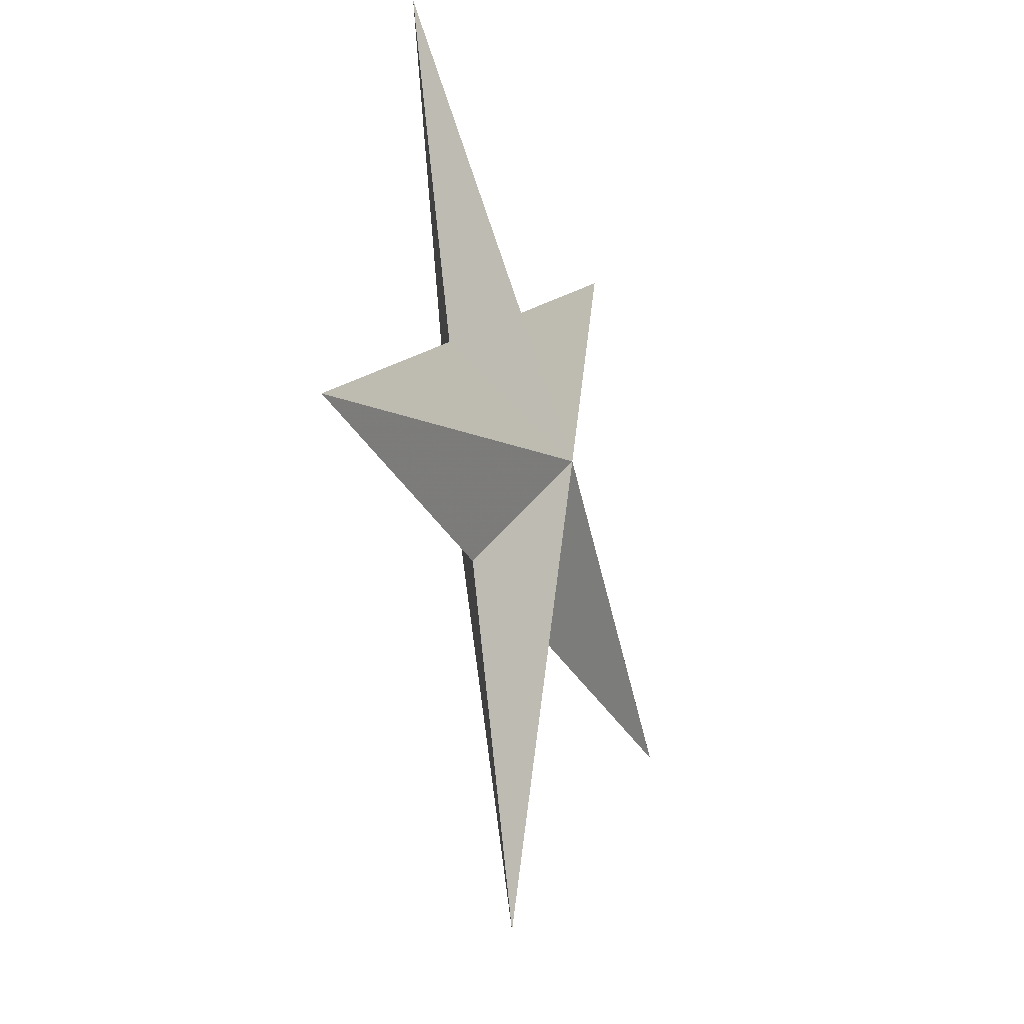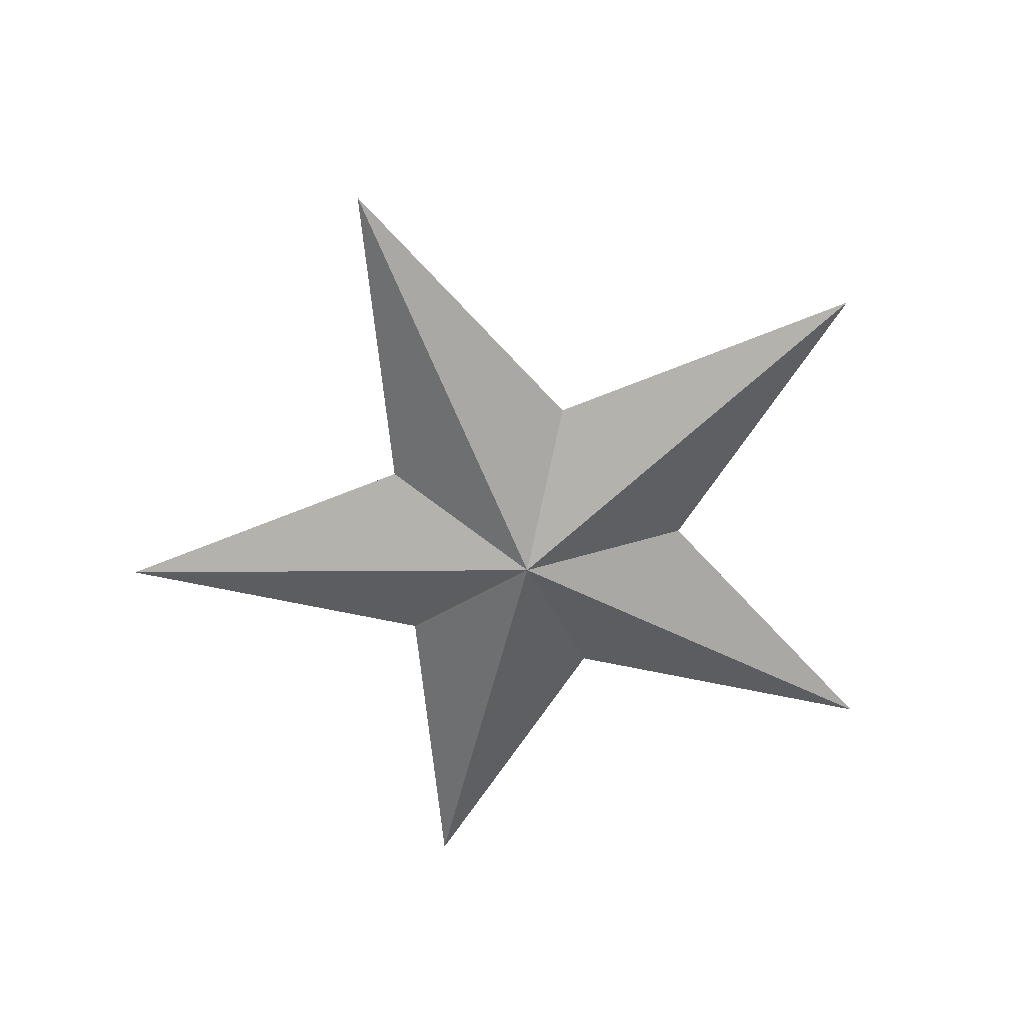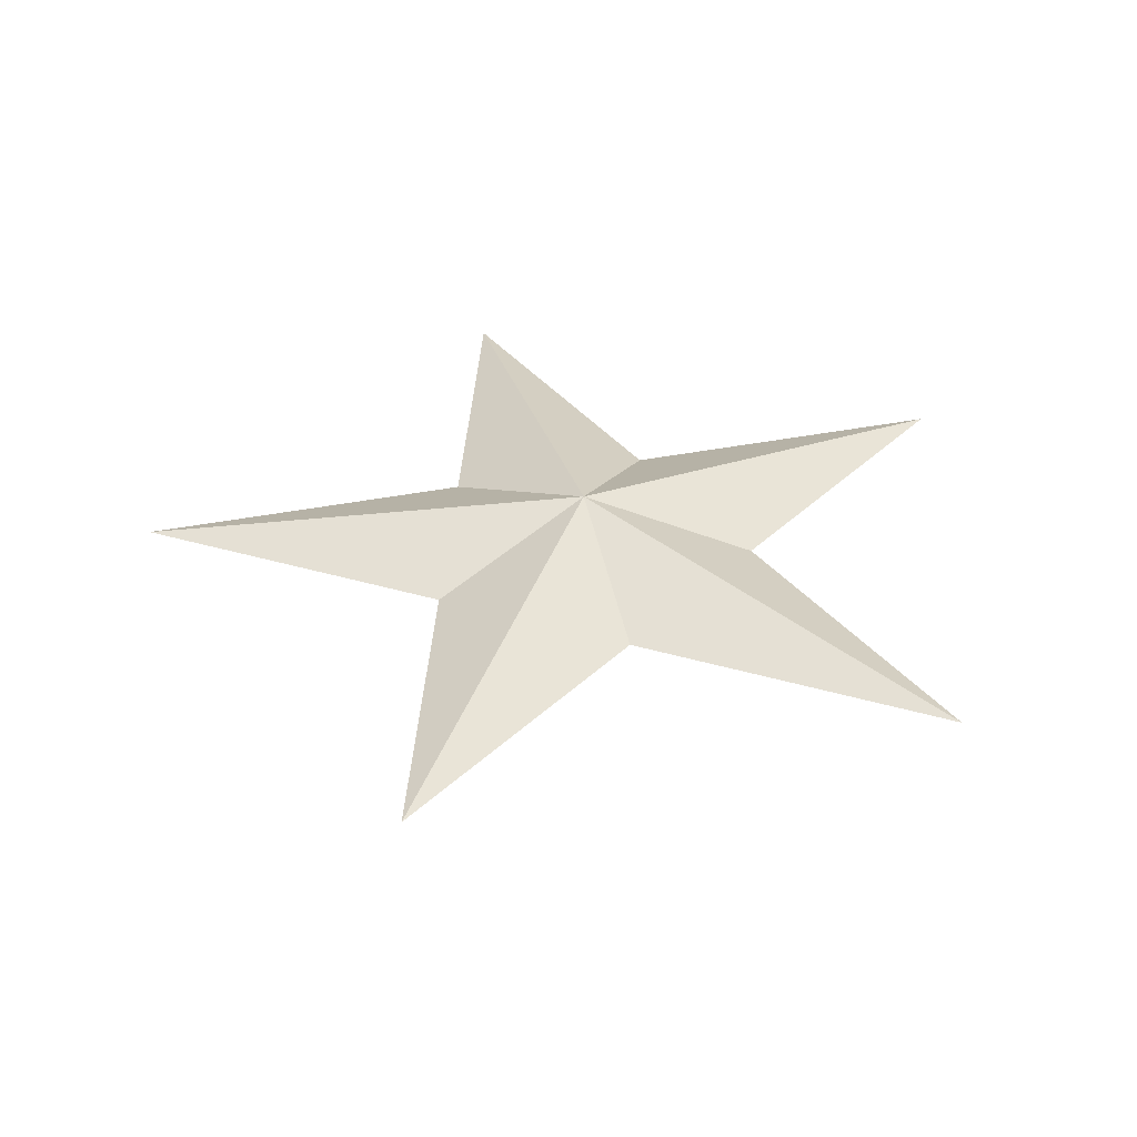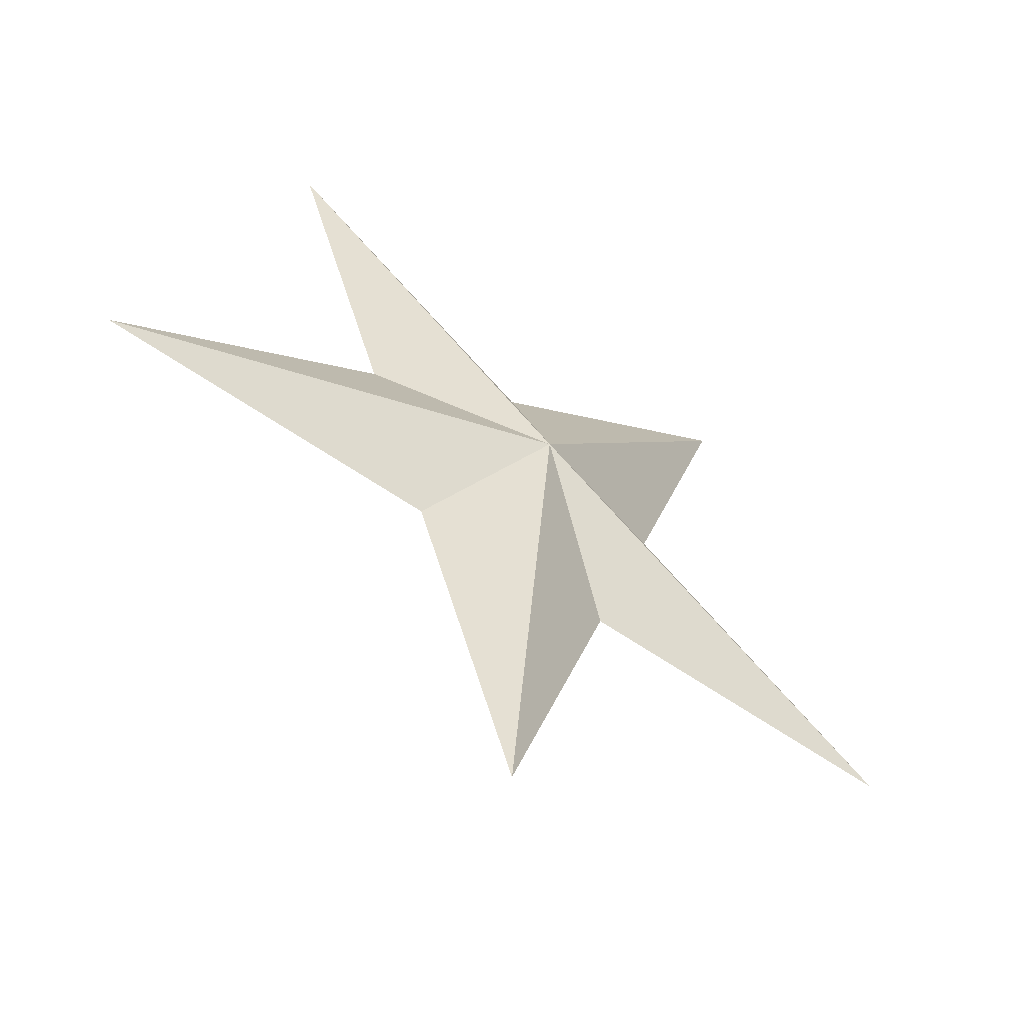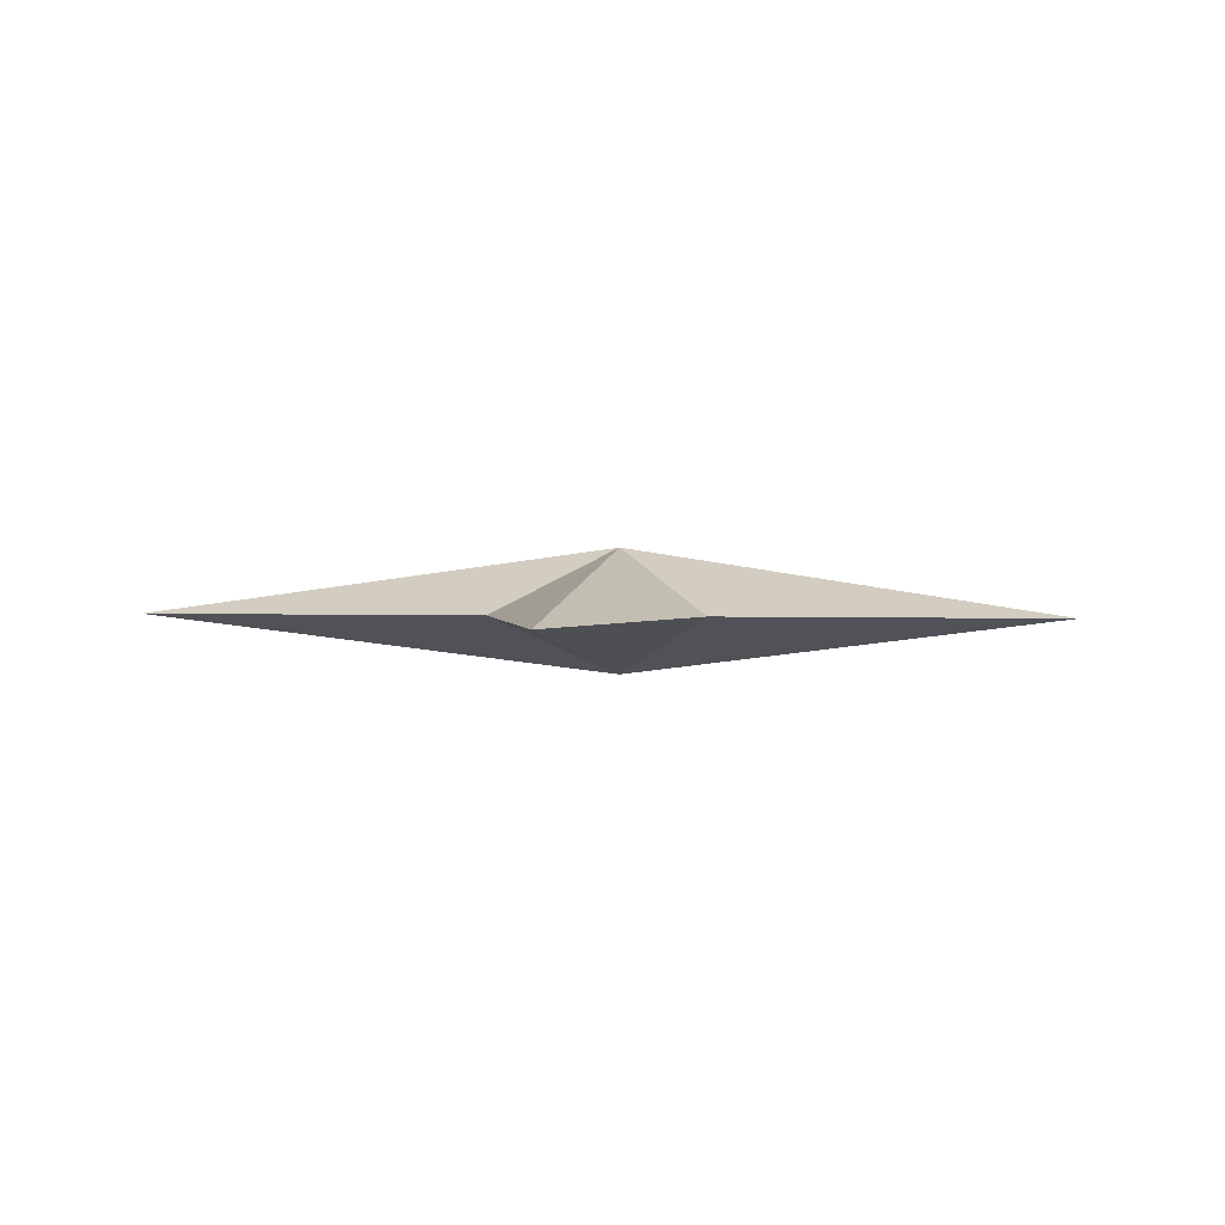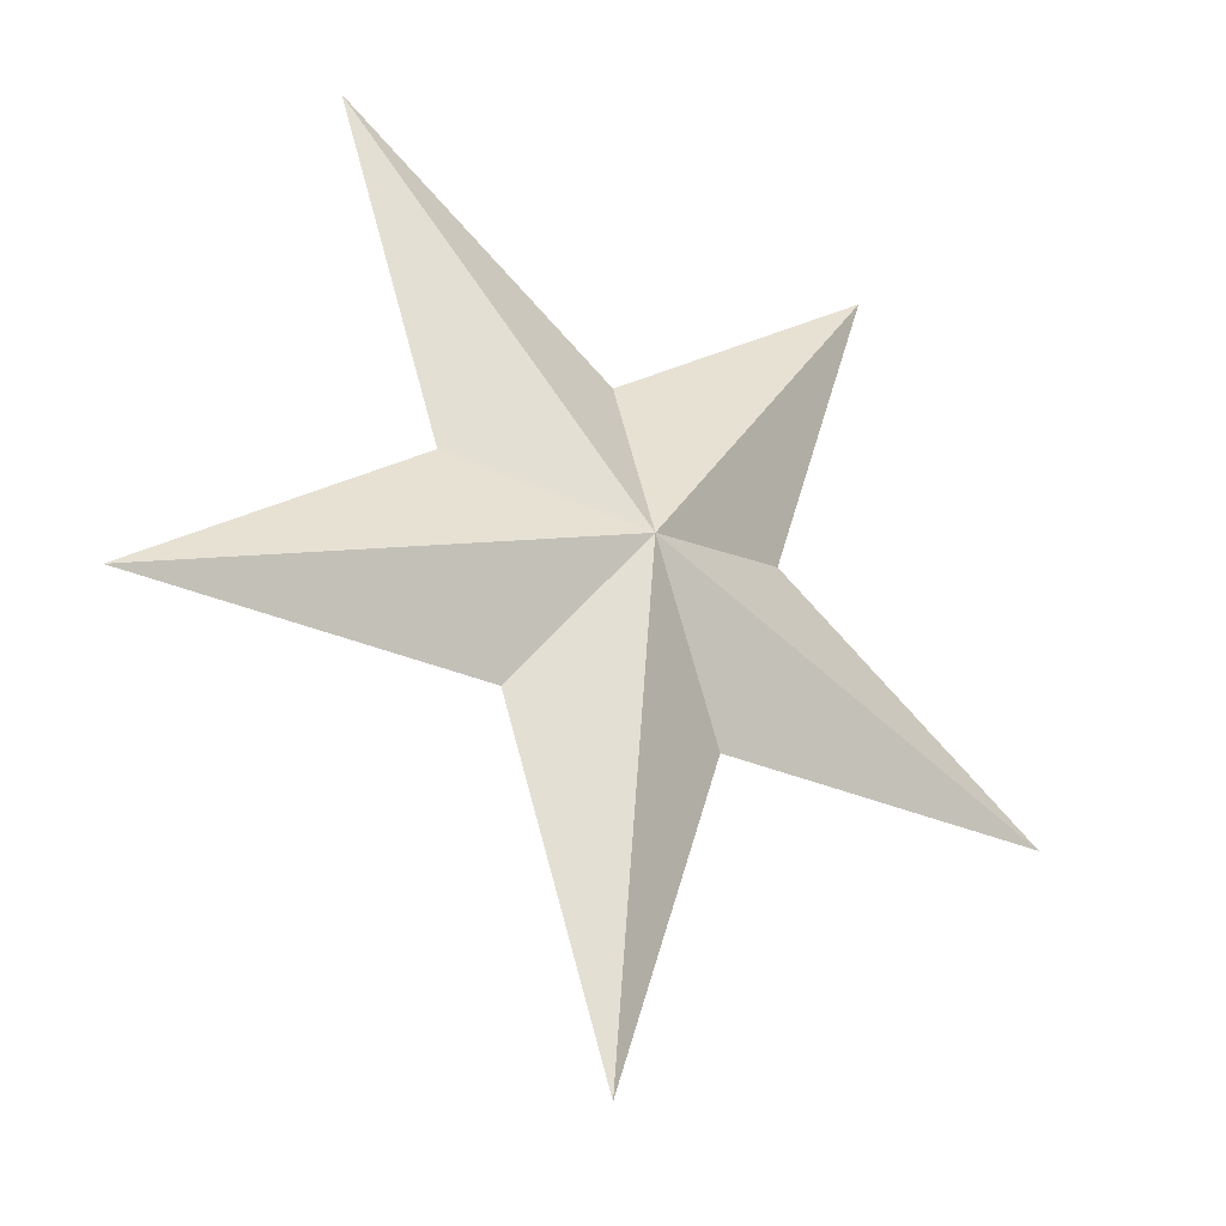
<metadata>
{"format":"obj","ext":"obj","renderer":"f3d","projection":"perspective","resolution":1024,"background":"white","views":[{"elev":-26.4,"azim":110.3,"up":"+Z"},{"elev":-60.3,"azim":-156.9,"up":"+Y"},{"elev":35.9,"azim":-158.9,"up":"+Y"},{"elev":-58.5,"azim":143.9,"up":"+Z"},{"elev":1.9,"azim":-171.1,"up":"+Y"},{"elev":-30.3,"azim":147.0,"up":"+Z"}]}
</metadata>
<code>
o Mesh_Mesh.015
v 0.9511 0 0.309
v -1e-06 0 1
v -0.9511 0 0.309
v -0.5878 0 -0.809
v 0.5878 0 -0.809
v 5e-06 0 -2.619
v -2.491 0 -0.8093
v -1.539 0 2.119
v 1.539 0 2.119
v 2.491 0 -0.8093
v -0 0.354 -0
v -0 -0.354 -0
f 4 6 11
f 4 11 7
f 3 7 11
f 3 11 8
f 2 8 11
f 2 11 9
f 1 9 11
f 1 11 10
f 5 10 11
f 5 11 6
f 5 6 12
f 5 12 10
f 1 10 12
f 1 12 9
f 2 9 12
f 2 12 8
f 3 8 12
f 3 12 7
f 4 7 12
f 4 12 6

</code>
